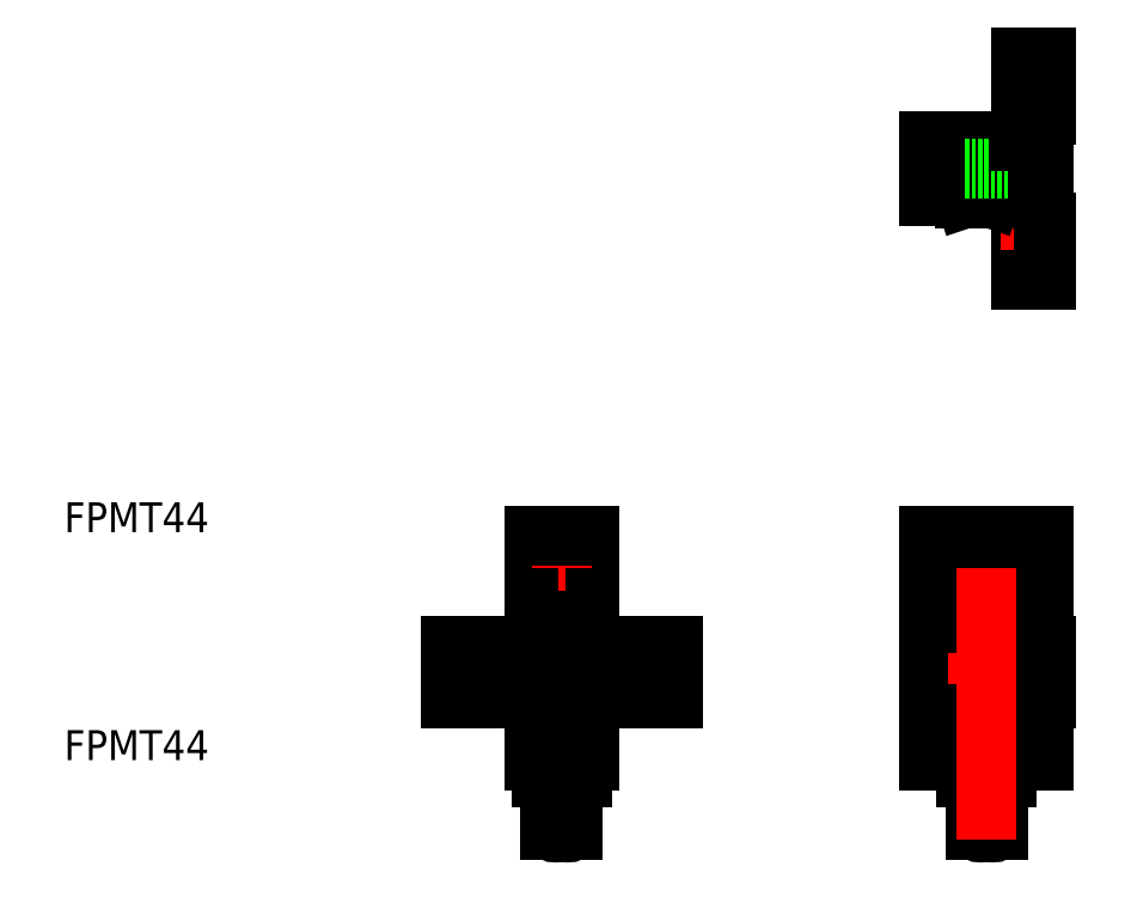
<metadata>
{"format":"dxf","ext":"dxf","renderer":"ezdxf+matplotlib","layout":"modelspace","background":"white","min_lineweight":24,"dpi":150}
</metadata>
<code>
0
SECTION
2
ENTITIES
0
LINE
8
0
10
-7.515
20
67.7
30
0
11
-7.515
21
41.5
31
0
0
LINE
8
0
10
-13.92
20
41.5
30
0
11
-13.92
21
67.7
31
0
0
TEXT
8
0
10
-68.9
20
41.52
30
0
40
3.5
1
FPMT44
0
LINE
8
CENTER
10
-25.72
20
51.8
30
0
11
4.285
21
51.8
31
0
0
LINE
8
0
10
-23.72
20
54.9
30
0
11
-13.92
21
54.9
31
0
0
LINE
8
0
10
-13.92
20
48.7
30
0
11
-23.72
21
48.7
31
0
0
LINE
8
0
10
-23.72
20
48.7
30
0
11
-23.72
21
54.9
31
0
0
LINE
8
CENTER
10
-20.22
20
53.8
30
0
11
-20.22
21
49.8
31
0
0
LINE
8
0
10
-20.77
20
50.2
30
0
11
-19.67
21
50.2
31
0
0
LINE
8
0
10
-19.67
20
53.4
30
0
11
-20.77
21
53.4
31
0
0
LINE
8
0
10
-19.87
20
51.8
30
0
11
-19.87
21
51.8
31
0
0
LINE
8
0
10
-23.72
20
51.8
30
0
11
-23.72
21
51.8
31
0
0
ARC
8
0
10
-20.77
20
51.8
30
0
40
1.6
50
90
51
270
0
ARC
8
0
10
-19.67
20
51.8
30
0
40
1.6
50
270
51
90
0
LINE
8
0
10
-12.07
20
33.35
30
0
11
-12.07
21
39.5
31
0
0
LINE
8
0
10
-9.365
20
39.5
30
0
11
-9.365
21
33.35
31
0
0
ARC
8
0
10
-10.04
20
33.96
30
0
40
0.9094
50
222.1
51
317.9
0
ARC
8
0
10
-11.39
20
32.74
30
0
40
0.9094
50
42.08
51
137.9
0
ARC
8
0
10
-11.39
20
33.96
30
0
40
0.9094
50
222.1
51
317.9
0
LINE
8
0
10
-13.12
20
39.5
30
0
11
-8.315
21
39.5
31
0
0
LINE
8
0
10
-13.92
20
41.5
30
0
11
-7.515
21
41.5
31
0
0
LINE
8
0
10
-13.12
20
41.5
30
0
11
-13.12
21
39.5
31
0
0
LINE
8
0
10
-8.315
20
39.5
30
0
11
-8.315
21
41.5
31
0
0
LINE
8
0
10
2.285
20
54.9
30
0
11
-7.515
21
54.9
31
0
0
LINE
8
0
10
-7.515
20
48.7
30
0
11
2.285
21
48.7
31
0
0
LINE
8
0
10
-7.215
20
50.8
30
0
11
-7.515
21
50.7
31
0
0
LINE
8
0
10
-7.515
20
53.9
30
0
11
-7.215
21
53.8
31
0
0
LINE
8
0
10
-7.215
20
53.8
30
0
11
-7.215
21
50.8
31
0
0
LINE
8
CENTER
10
-1.215
20
53.8
30
0
11
-1.215
21
49.8
31
0
0
LINE
8
0
10
2.285
20
48.7
30
0
11
2.285
21
54.9
31
0
0
LINE
8
0
10
-0.6655
20
53.4
30
0
11
-1.765
21
53.4
31
0
0
LINE
8
0
10
-1.765
20
50.2
30
0
11
-0.6655
21
50.2
31
0
0
ARC
8
0
10
-1.765
20
51.8
30
0
40
1.6
50
90
51
270
0
ARC
8
0
10
-0.6655
20
51.8
30
0
40
1.6
50
270
51
90
0
TEXT
8
0
10
-68.9
20
68.16
30
0
40
3.5
1
FPMT44
0
LINE
8
CENTER
10
-11.12
20
64.8
30
0
11
-10.32
21
64.8
31
0
0
LINE
8
CENTER
10
-10.72
20
65.7
30
0
11
-10.72
21
63.9
31
0
0
LINE
8
0
10
-13.92
20
67.7
30
0
11
-7.515
21
67.7
31
0
0
LINE
8
0
10
45.68
20
54.9
30
0
11
45.68
21
67.7
31
0
0
LINE
8
0
10
32.28
20
41.5
30
0
11
32.28
21
67.7
31
0
0
LINE
8
CENTER
10
40.73
20
51.8
30
0
11
48.05
21
51.8
31
0
0
LINE
8
0
10
32.28
20
41.5
30
0
11
45.68
21
41.5
31
0
0
LINE
8
0
10
40.33
20
39.5
30
0
11
40.33
21
33.35
31
0
0
LINE
8
0
10
37.63
20
33.35
30
0
11
37.63
21
39.5
31
0
0
ARC
8
0
10
38.31
20
32.74
30
0
40
0.9094
50
42.08
51
137.9
0
ARC
8
0
10
39.66
20
33.96
30
0
40
0.9094
50
222.1
51
317.9
0
ARC
8
0
10
38.31
20
33.96
30
0
40
0.9094
50
222.1
51
317.9
0
LINE
8
0
10
36.58
20
39.5
30
0
11
41.38
21
39.5
31
0
0
LINE
8
0
10
36.58
20
41.5
30
0
11
36.58
21
39.5
31
0
0
LINE
8
0
10
41.38
20
39.5
30
0
11
41.38
21
41.5
31
0
0
CIRCLE
8
0
10
37.98
20
52.3
30
0
40
1.5
0
LINE
8
0
10
45.68
20
41.5
30
0
11
45.68
21
48.7
31
0
0
LINE
8
0
10
45.98
20
48.7
30
0
11
45.98
21
54.9
31
0
0
LINE
8
0
10
42.98
20
54.9
30
0
11
42.98
21
48.7
31
0
0
LINE
8
0
10
42.98
20
48.7
30
0
11
45.98
21
48.7
31
0
0
LINE
8
0
10
45.98
20
54.9
30
0
11
42.98
21
54.9
31
0
0
LINE
8
0
10
42.98
20
97.7
30
0
11
42.98
21
107.5
31
0
0
LINE
8
0
10
45.98
20
104.4
30
0
11
45.98
21
97.7
31
0
0
LINE
8
0
10
41.48
20
67.7
30
0
11
45.68
21
67.7
31
0
0
LINE
8
0
10
41.48
20
64.8
30
0
11
45.68
21
64.8
31
0
0
LINE
8
0
10
41.48
20
59.2
30
0
11
41.48
21
67.7
31
0
0
LINE
8
0
10
36.48
20
67.7
30
0
11
36.48
21
59.2
31
0
0
LINE
8
0
10
32.28
20
64.8
30
0
11
36.48
21
64.8
31
0
0
LINE
8
0
10
36.48
20
59.2
30
0
11
41.48
21
59.2
31
0
0
LINE
8
0
10
32.28
20
67.7
30
0
11
36.48
21
67.7
31
0
0
LINE
8
CENTER
10
40.58
20
101.2
30
0
11
48.05
21
101.2
31
0
0
LINE
8
0
10
45.98
20
97.7
30
0
11
42.98
21
97.7
31
0
0
LINE
8
0
10
32.28
20
113.9
30
0
11
45.68
21
113.9
31
0
0
LINE
8
0
10
45.68
20
107.5
30
0
11
32.28
21
107.5
31
0
0
LINE
8
CENTER
10
40.58
20
120.2
30
0
11
48.05
21
120.2
31
0
0
LINE
8
CENTER
10
38.98
20
113.9
30
0
11
38.98
21
107.5
31
0
0
LINE
8
0
10
41.48
20
107.5
30
0
11
41.48
21
113.9
31
0
0
LINE
8
0
10
36.48
20
113.9
30
0
11
36.48
21
107.5
31
0
0
LINE
8
0
10
32.28
20
107.5
30
0
11
32.28
21
113.9
31
0
0
LINE
8
0
10
36.48
20
107.2
30
0
11
39.48
21
107.2
31
0
0
LINE
8
0
10
36.38
20
107.5
30
0
11
36.48
21
107.2
31
0
0
LINE
8
0
10
39.48
20
107.2
30
0
11
39.58
21
107.5
31
0
0
LINE
8
0
10
36.48
20
110.7
30
0
11
41.48
21
110.7
31
0
0
LINE
8
0
10
45.68
20
117
30
0
11
45.68
21
104.4
31
0
0
LINE
8
0
10
45.68
20
104.4
30
0
11
45.98
21
104.4
31
0
0
LINE
8
0
10
45.98
20
123.7
30
0
11
45.98
21
117
31
0
0
LINE
8
0
10
42.98
20
113.9
30
0
11
42.98
21
123.7
31
0
0
LINE
8
0
10
45.98
20
117
30
0
11
45.68
21
117
31
0
0
LINE
8
0
10
42.98
20
123.7
30
0
11
45.98
21
123.7
31
0
0
LINE
8
CENTER
10
36.16
20
52.3
30
0
11
39.71
21
52.3
31
0
0
LINE
8
CENTER
10
37.98
20
54.08
30
0
11
37.98
21
50.4
31
0
0
LINE
8
CENTER
10
38.98
20
32.19
30
0
11
38.98
21
70.02
31
0
0
ENDSEC
0
EOF

</code>
